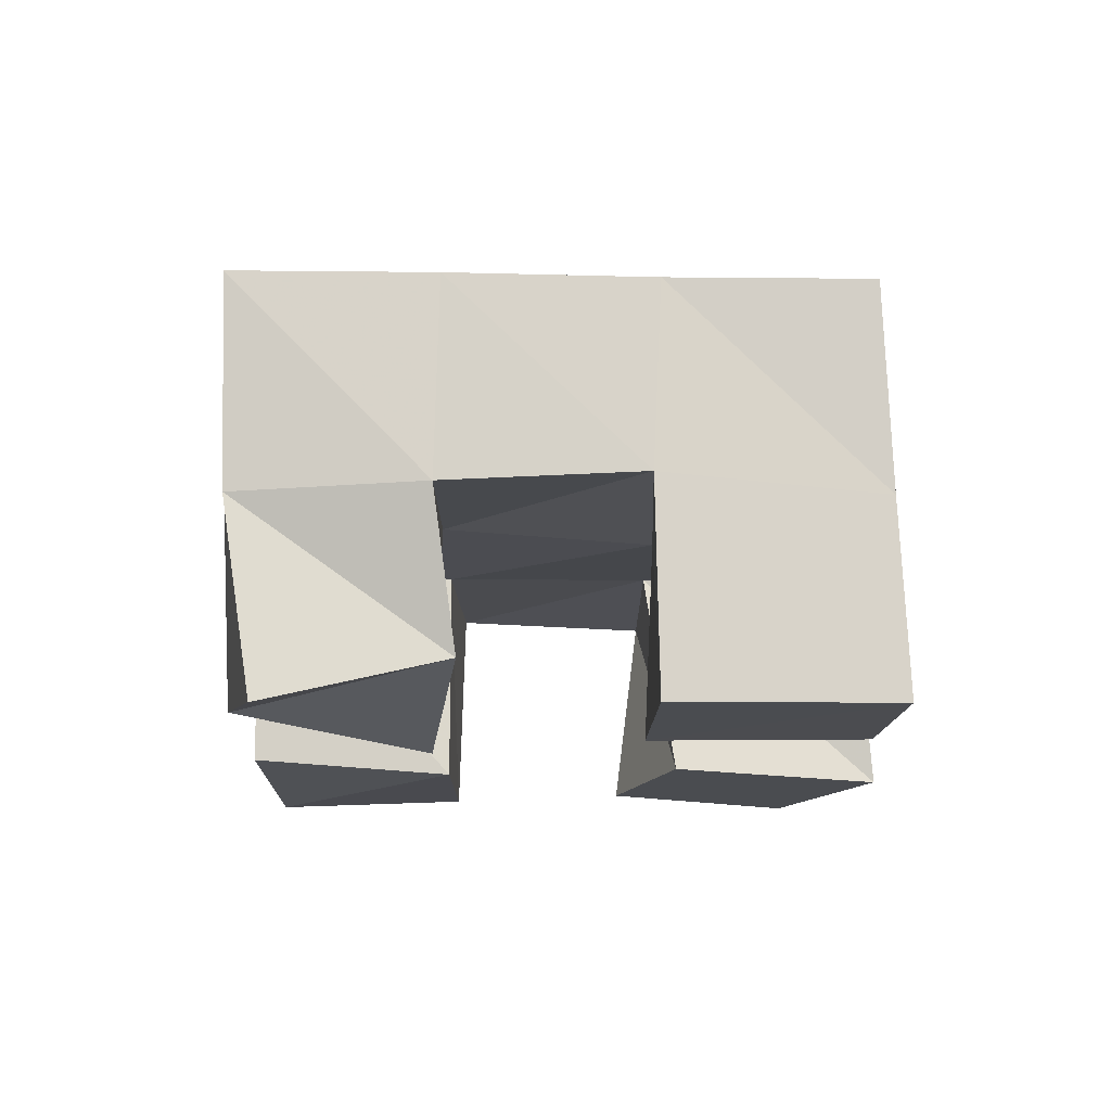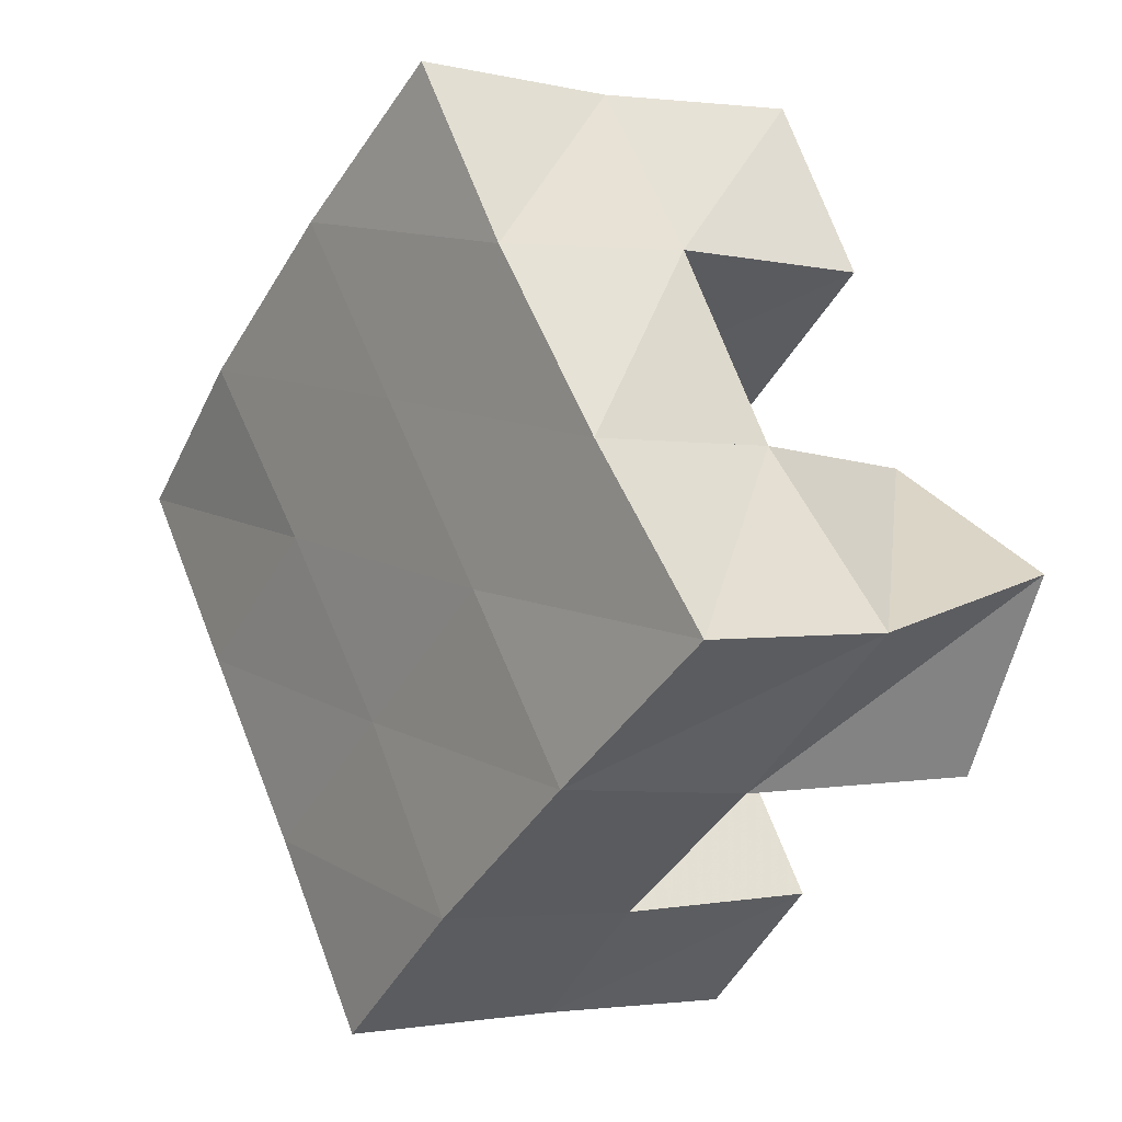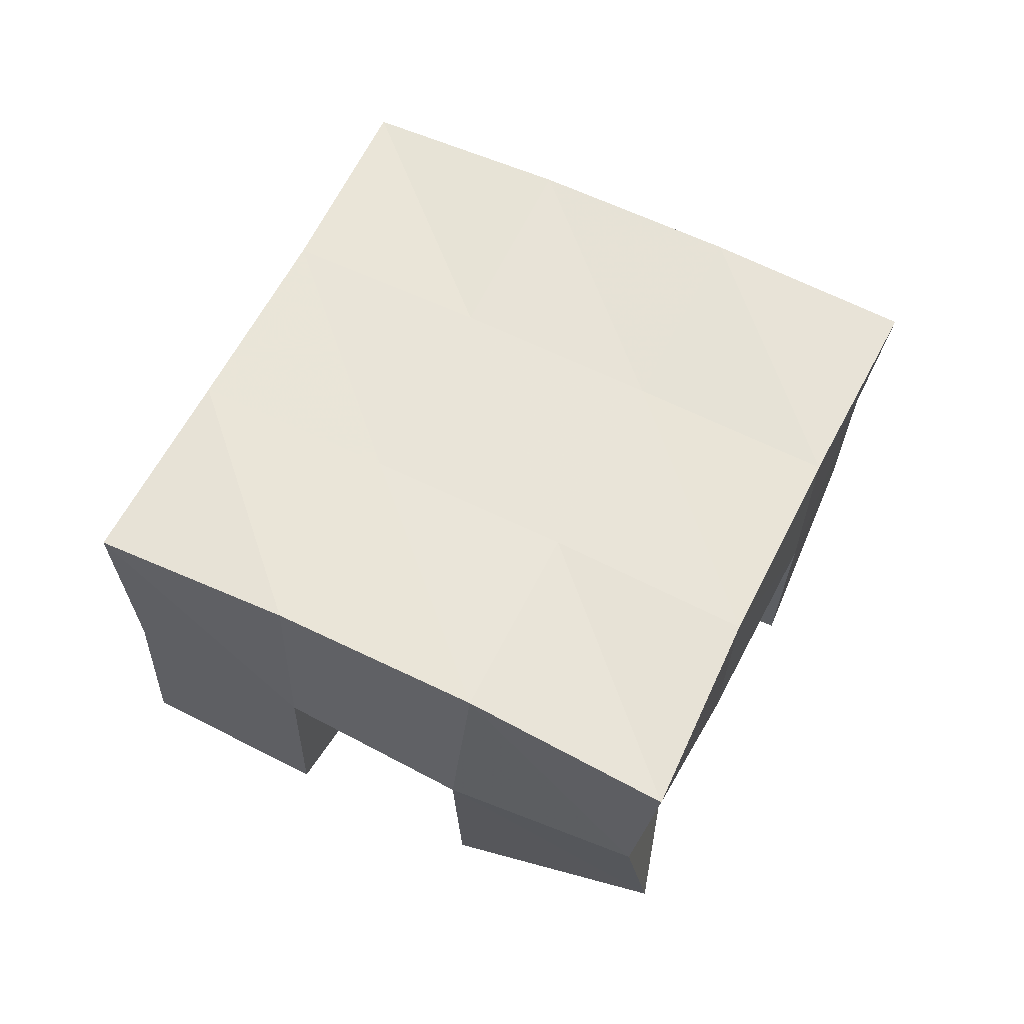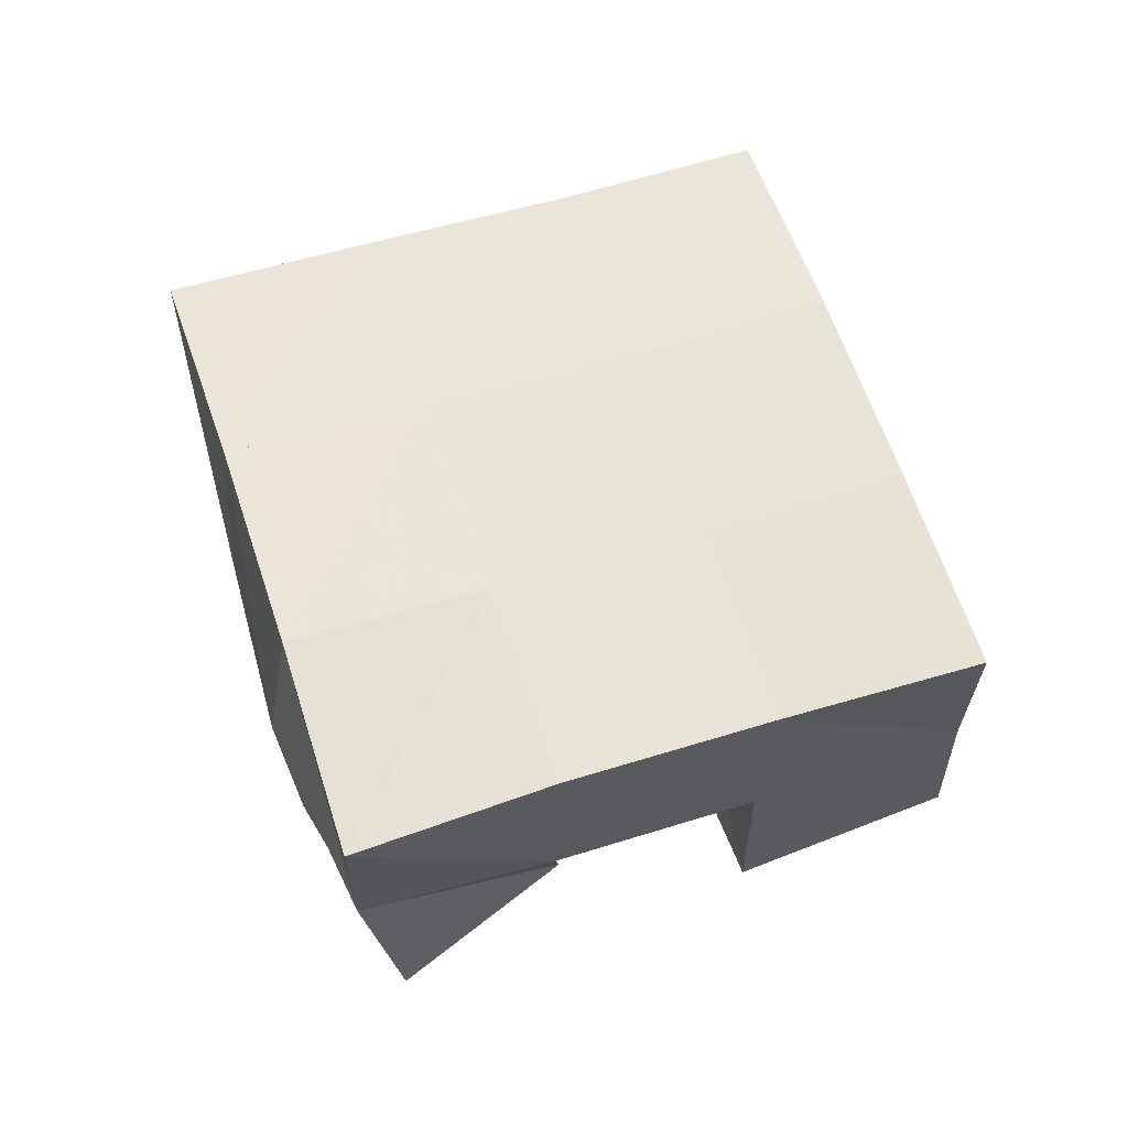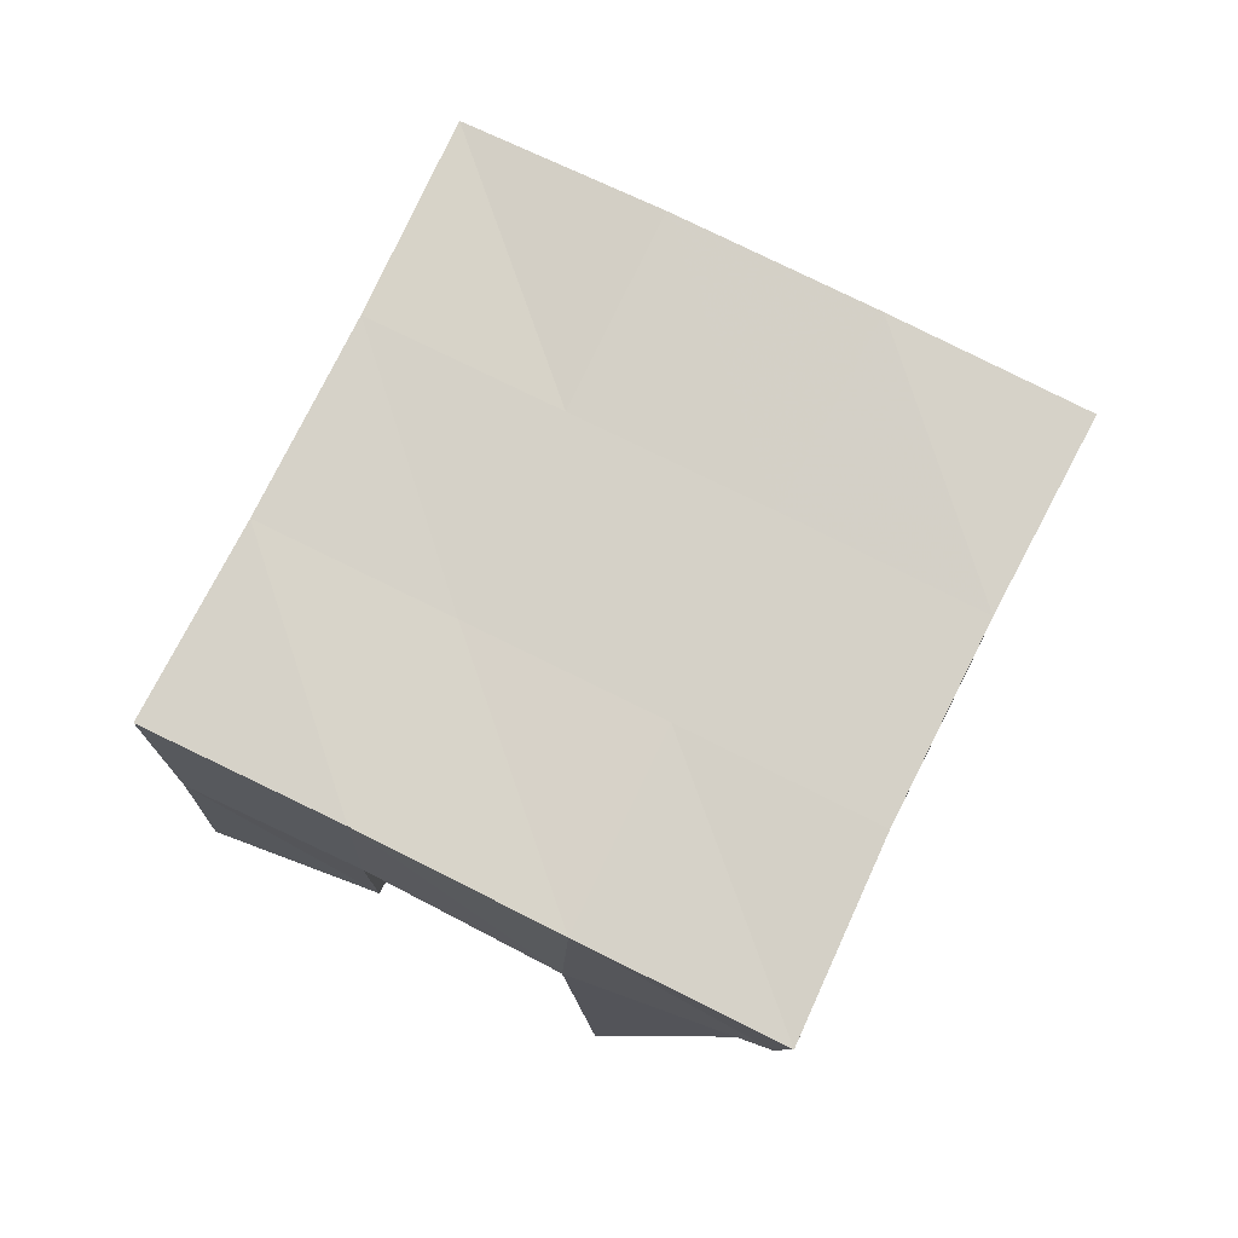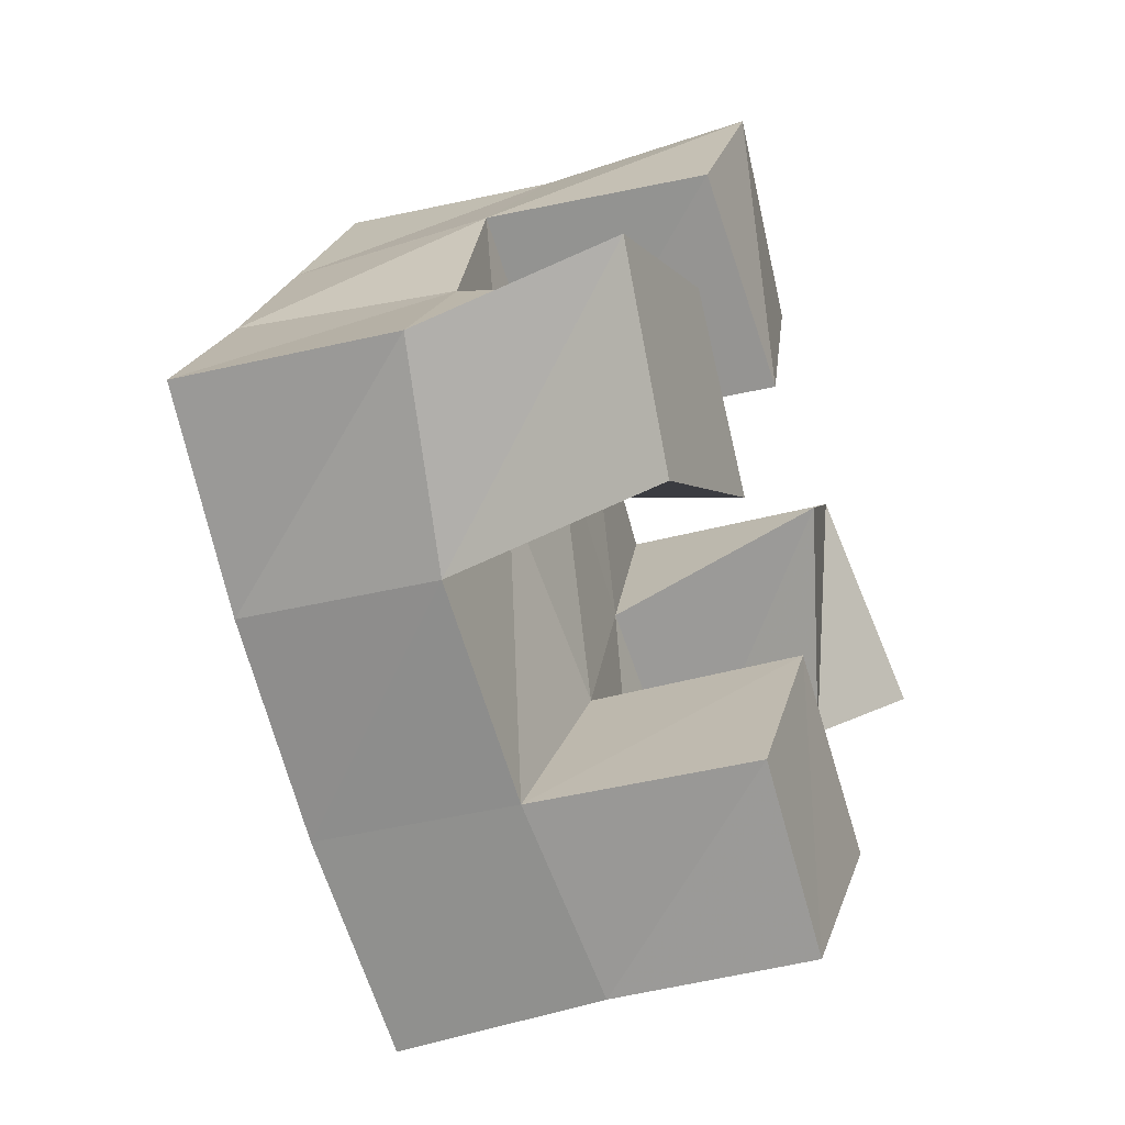
<metadata>
{"format":"obj","ext":"obj","renderer":"f3d","projection":"perspective","resolution":1024,"background":"white","views":[{"elev":-14.8,"azim":127.0,"up":"+Y"},{"elev":0.0,"azim":-125.3,"up":"+Z"},{"elev":63.1,"azim":62.5,"up":"+Y"},{"elev":62.3,"azim":107.9,"up":"+Y"},{"elev":76.2,"azim":-117.4,"up":"+Y"},{"elev":-35.7,"azim":-68.2,"up":"+Z"}]}
</metadata>
<code>
v 0.4842 0.1 0.1639
v 0.4825 0.1453 0.1524
v 0.5072 0.1 0.1202
v 0.5185 0.1522 0.1182
v 0.5298 0.1 0.1872
v 0.5151 0.1492 0.1906
v 0.5556 0.1 0.15
v 0.5519 0.1522 0.1622
v 0.61 0.1 0.1853
v 0.6198 0.1532 0.1747
v 0.6468 0.1127 0.148
v 0.6599 0.1509 0.1446
v 0.6499 0.1077 0.2163
v 0.6513 0.159 0.2187
v 0.6838 0.1 0.1766
v 0.6854 0.1494 0.1852
v 0.5426 0.1011 0.232
v 0.5385 0.1531 0.2333
v 0.5837 0.1 0.2016
v 0.5816 0.1527 0.2034
v 0.5691 0.1 0.2727
v 0.57 0.151 0.2711
v 0.6101 0.1048 0.2457
v 0.611 0.1566 0.245
v 0.5618 0.1 0.08938
v 0.5597 0.1519 0.08921
v 0.5938 0.1003 0.06059
v 0.5965 0.1477 0.06162
v 0.593 0.1 0.1335
v 0.591 0.1486 0.1322
v 0.6296 0.1 0.1036
v 0.6314 0.1525 0.1036
v 0.4783 0.1952 0.1519
v 0.5195 0.199 0.1213
v 0.5089 0.1984 0.1908
v 0.5495 0.1999 0.1608
v 0.5383 0.201 0.2314
v 0.579 0.2023 0.2017
v 0.5669 0.2015 0.2728
v 0.6071 0.2053 0.2425
v 0.5608 0.2001 0.09121
v 0.5899 0.1996 0.1312
v 0.6196 0.2022 0.172
v 0.6491 0.2055 0.2117
v 0.6016 0.1978 0.06093
v 0.6302 0.1989 0.1019
v 0.66 0.2005 0.1429
v 0.6907 0.2005 0.1821
f 1 2 4
f 3 1 4
f 2 6 8
f 4 2 8
f 6 5 7
f 8 6 7
f 5 1 3
f 7 5 3
f 8 7 3
f 4 8 3
f 2 1 5
f 6 2 5
f 9 10 12
f 11 9 12
f 10 14 16
f 12 10 16
f 14 13 15
f 16 14 15
f 13 9 11
f 15 13 11
f 16 15 11
f 12 16 11
f 10 9 13
f 14 10 13
f 17 18 20
f 19 17 20
f 18 22 24
f 20 18 24
f 22 21 23
f 24 22 23
f 21 17 19
f 23 21 19
f 24 23 19
f 20 24 19
f 18 17 21
f 22 18 21
f 25 26 28
f 27 25 28
f 26 30 32
f 28 26 32
f 30 29 31
f 32 30 31
f 29 25 27
f 31 29 27
f 32 31 27
f 28 32 27
f 26 25 29
f 30 26 29
f 2 33 34
f 4 2 34
f 33 35 36
f 34 33 36
f 35 6 8
f 36 35 8
f 6 2 4
f 8 6 4
f 36 8 4
f 34 36 4
f 33 2 6
f 35 33 6
f 6 35 36
f 8 6 36
f 35 37 38
f 36 35 38
f 37 18 20
f 38 37 20
f 18 6 8
f 20 18 8
f 38 20 8
f 36 38 8
f 35 6 18
f 37 35 18
f 18 37 38
f 20 18 38
f 37 39 40
f 38 37 40
f 39 22 24
f 40 39 24
f 22 18 20
f 24 22 20
f 40 24 20
f 38 40 20
f 37 18 22
f 39 37 22
f 4 34 41
f 26 4 41
f 34 36 42
f 41 34 42
f 36 8 30
f 42 36 30
f 8 4 26
f 30 8 26
f 42 30 26
f 41 42 26
f 34 4 8
f 36 34 8
f 8 36 42
f 30 8 42
f 36 38 43
f 42 36 43
f 38 20 10
f 43 38 10
f 20 8 30
f 10 20 30
f 43 10 30
f 42 43 30
f 36 8 20
f 38 36 20
f 20 38 43
f 10 20 43
f 38 40 44
f 43 38 44
f 40 24 14
f 44 40 14
f 24 20 10
f 14 24 10
f 44 14 10
f 43 44 10
f 38 20 24
f 40 38 24
f 26 41 45
f 28 26 45
f 41 42 46
f 45 41 46
f 42 30 32
f 46 42 32
f 30 26 28
f 32 30 28
f 46 32 28
f 45 46 28
f 41 26 30
f 42 41 30
f 30 42 46
f 32 30 46
f 42 43 47
f 46 42 47
f 43 10 12
f 47 43 12
f 10 30 32
f 12 10 32
f 47 12 32
f 46 47 32
f 42 30 10
f 43 42 10
f 10 43 47
f 12 10 47
f 43 44 48
f 47 43 48
f 44 14 16
f 48 44 16
f 14 10 12
f 16 14 12
f 48 16 12
f 47 48 12
f 43 10 14
f 44 43 14

</code>
